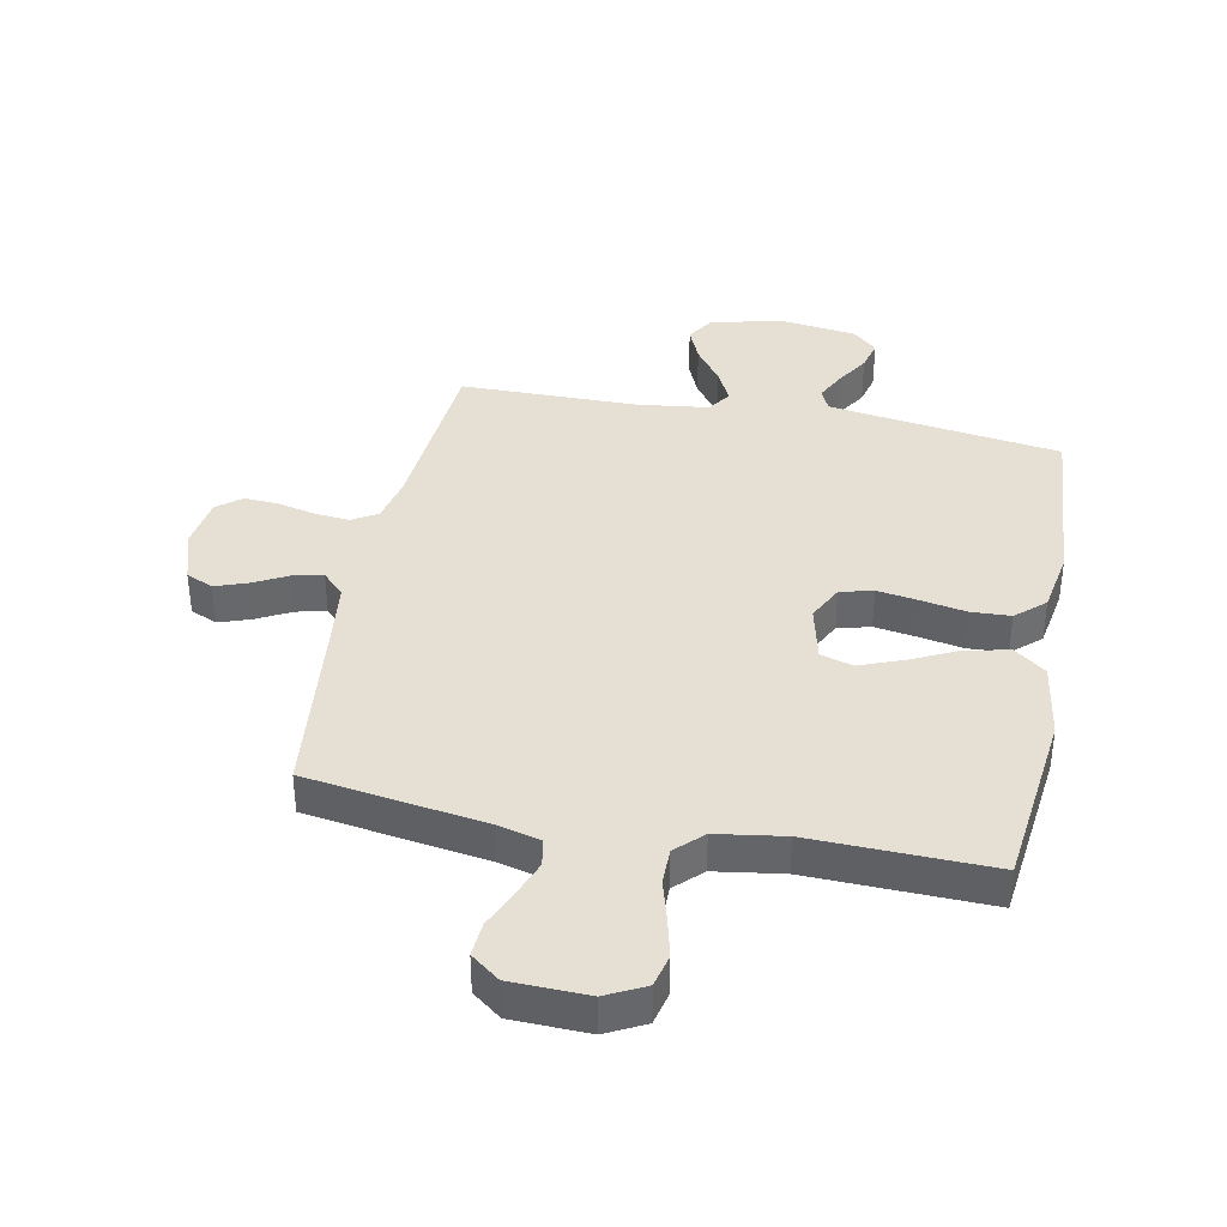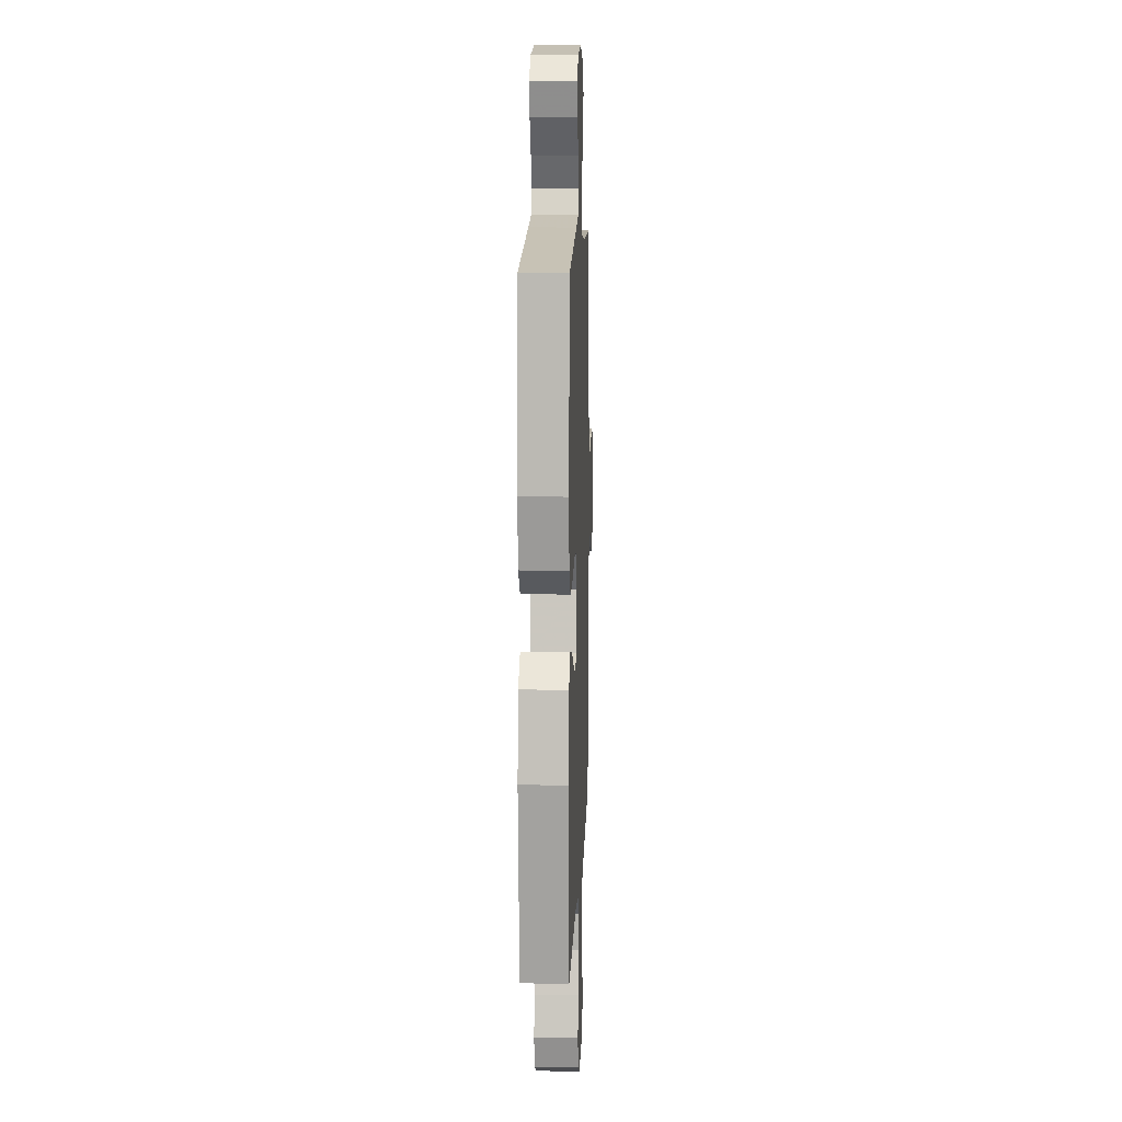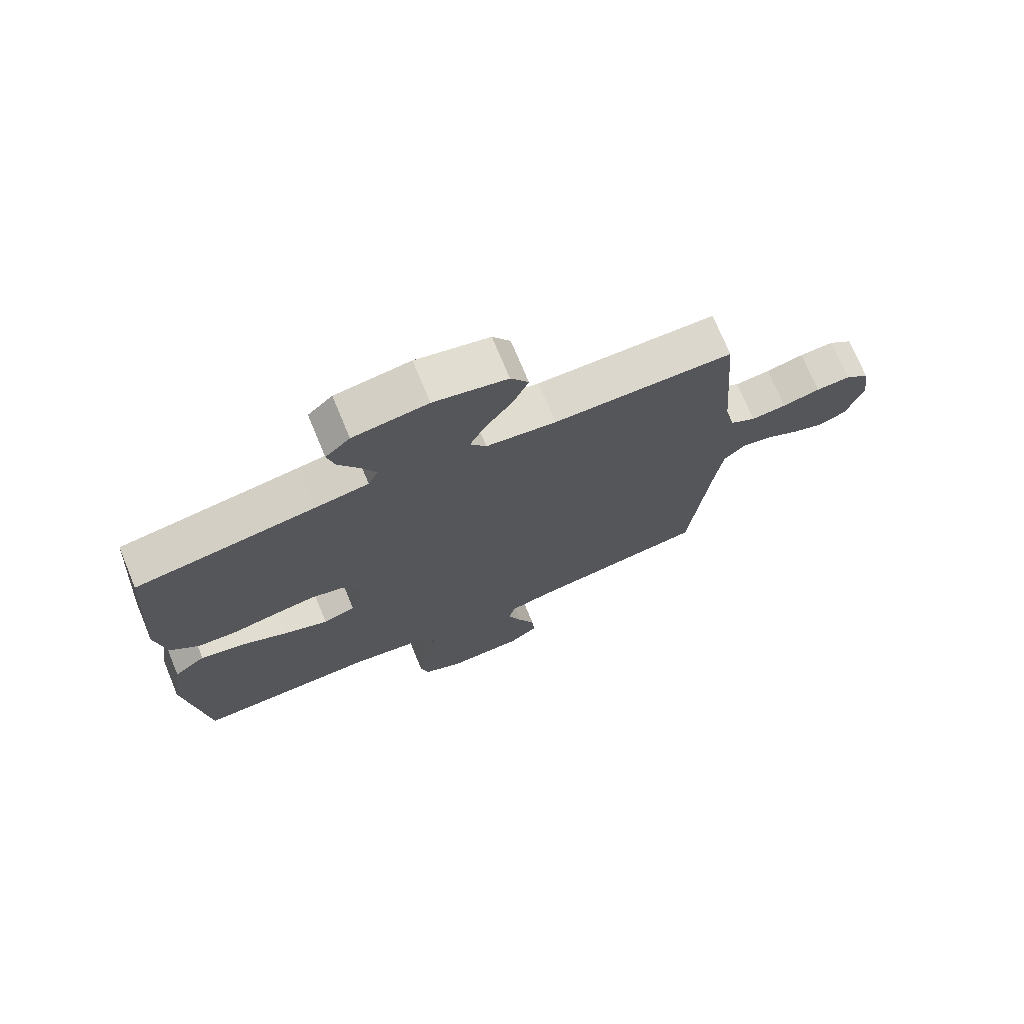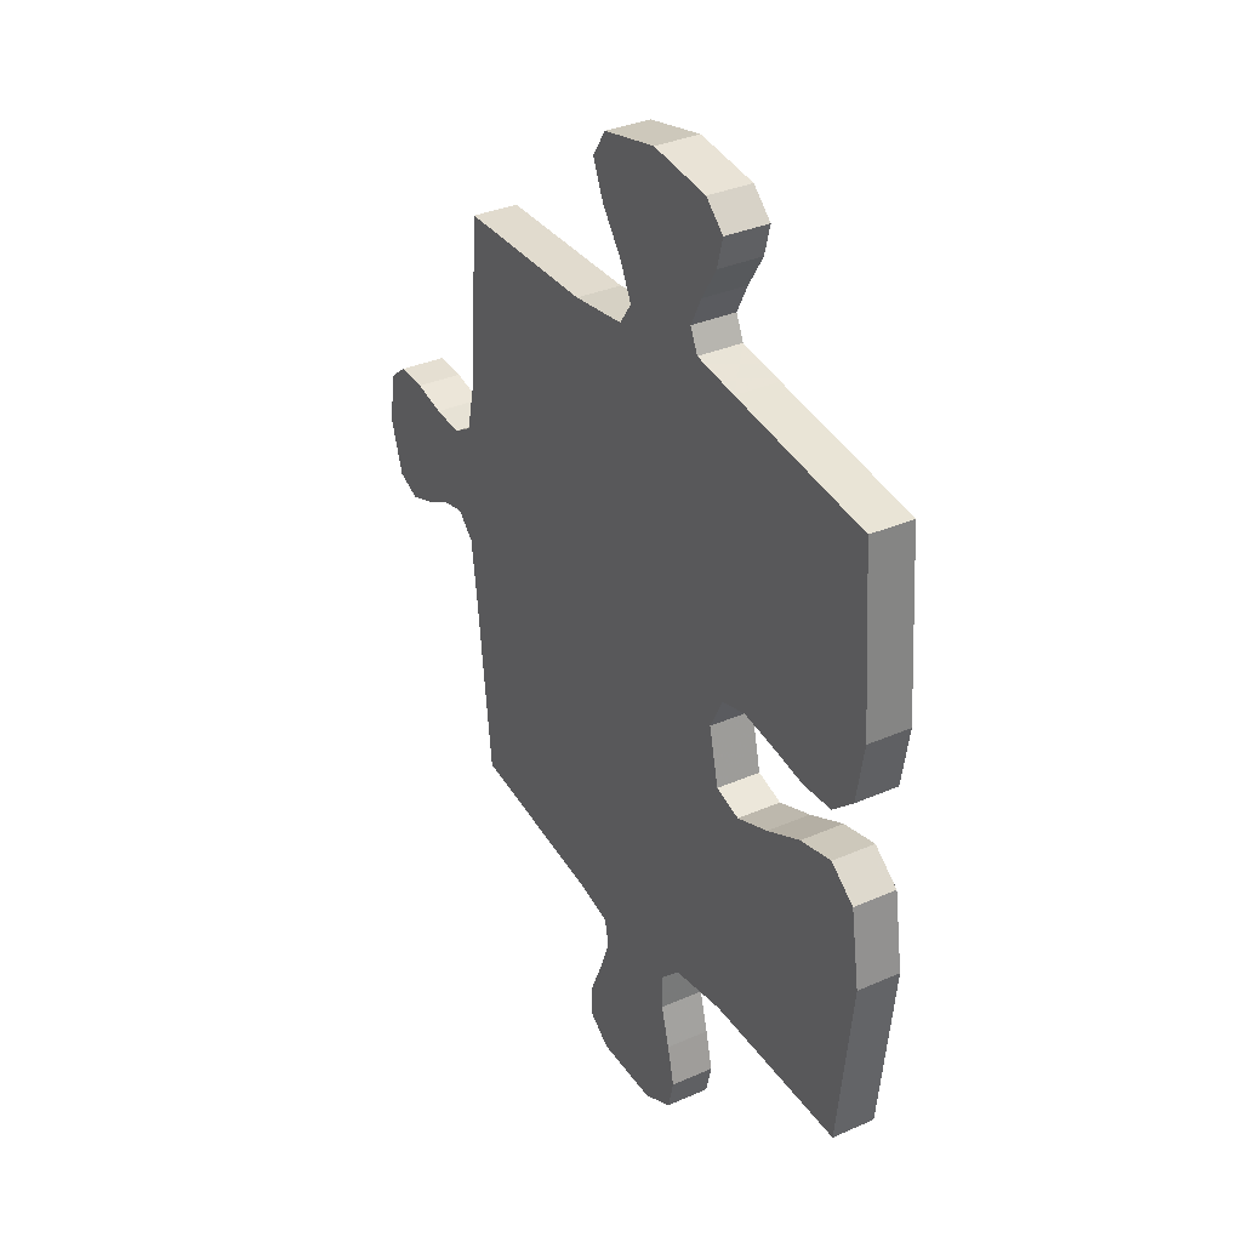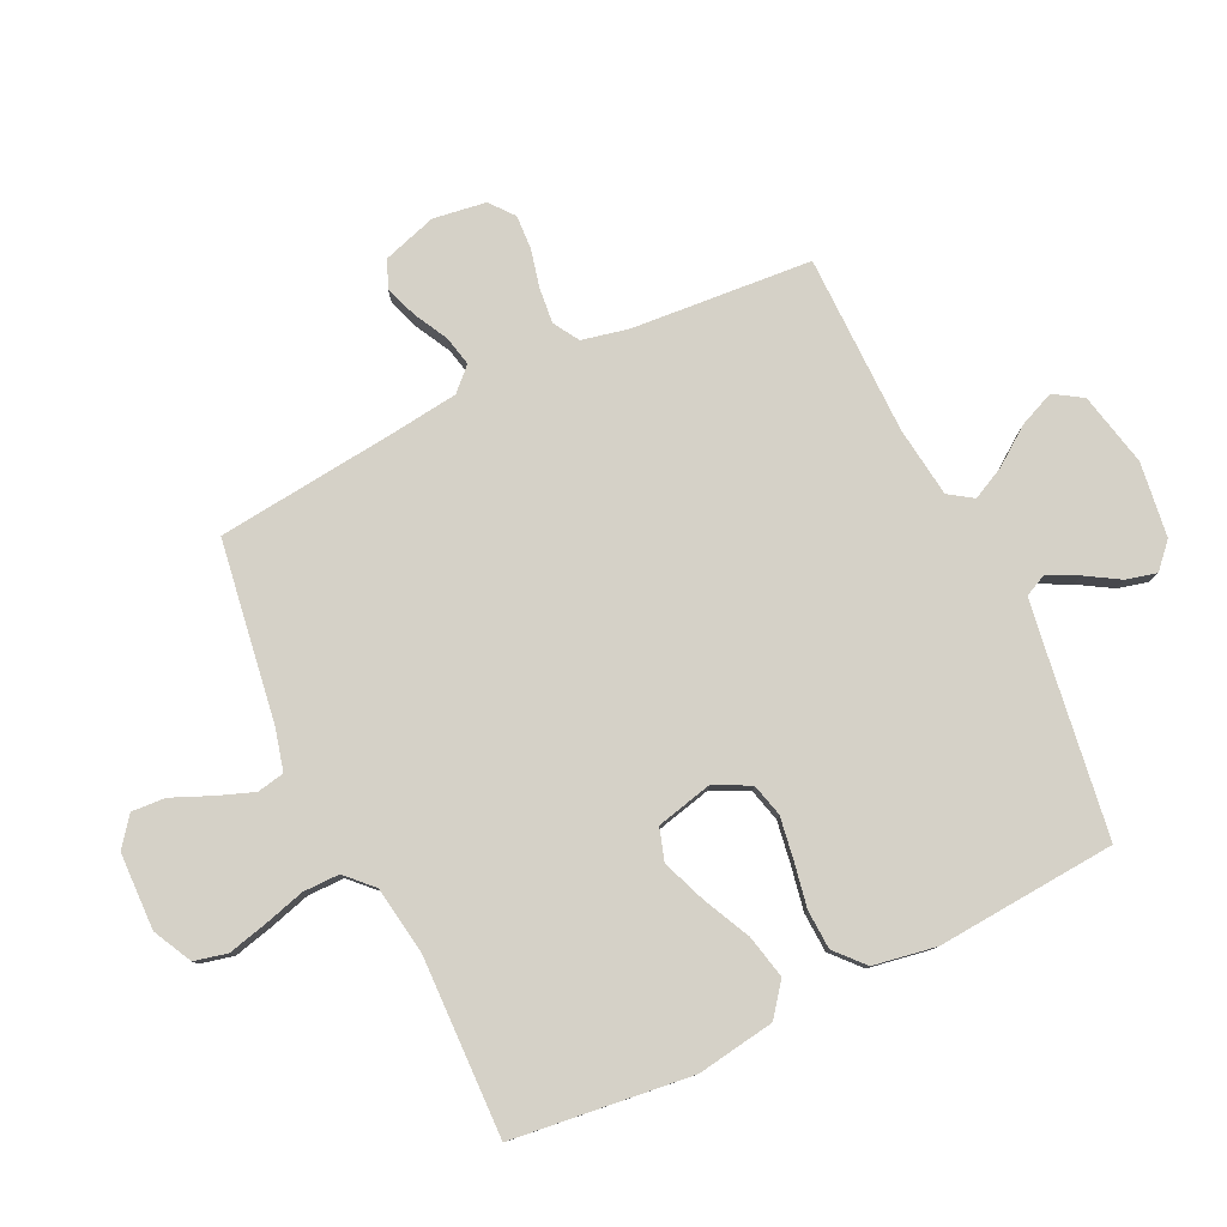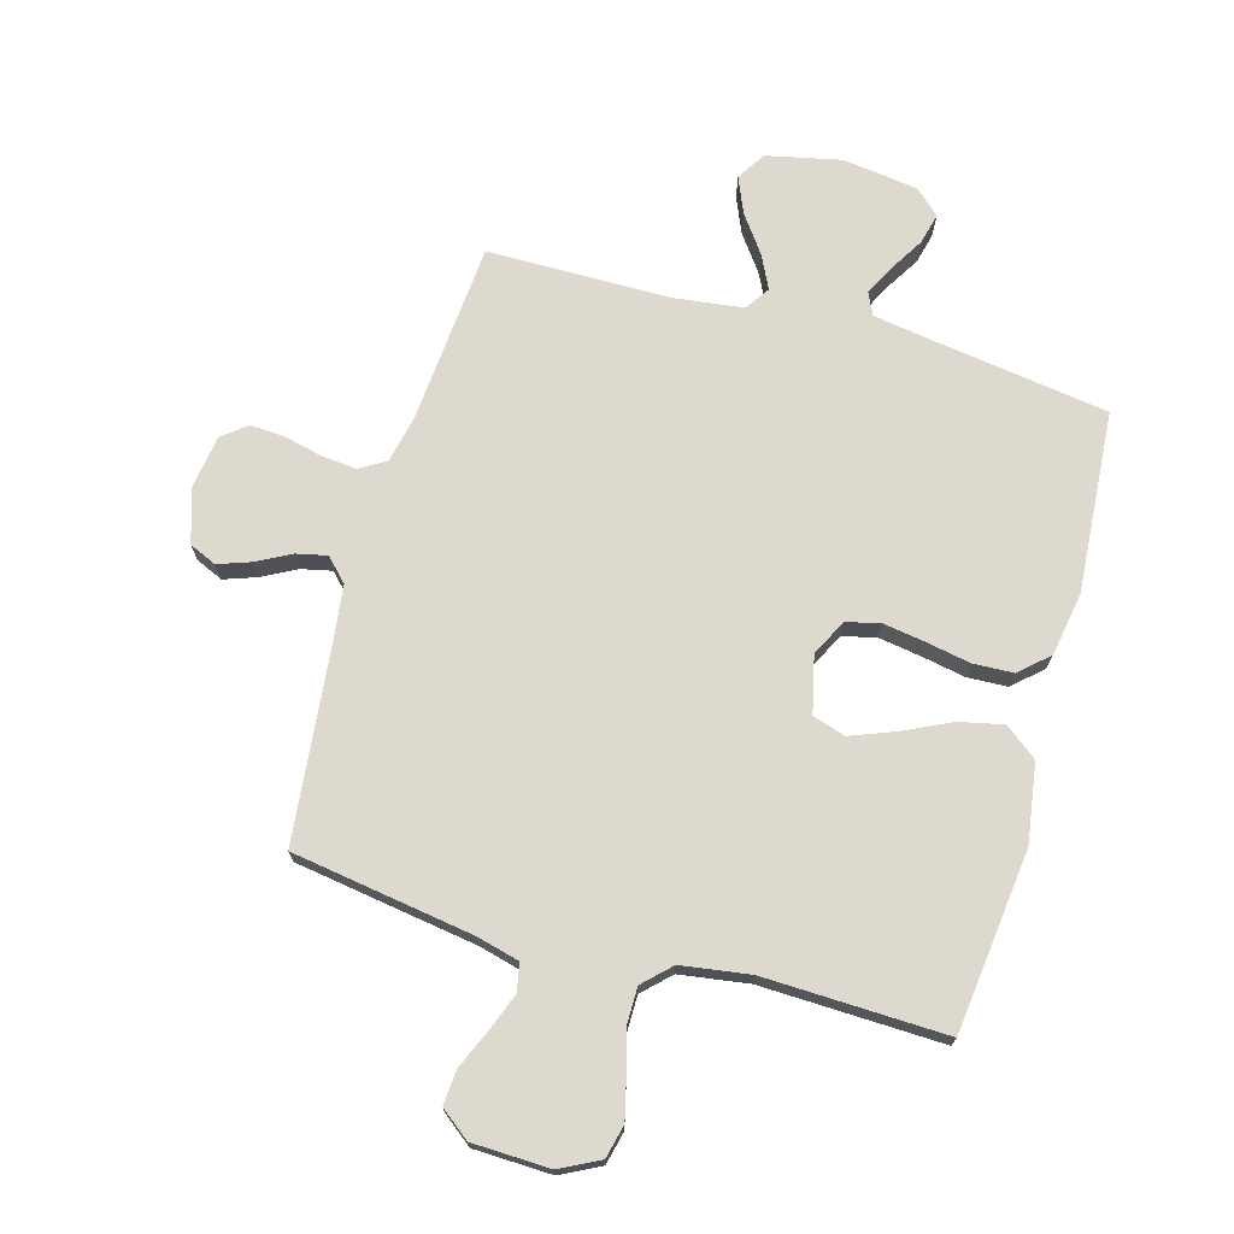
<metadata>
{"format":"obj","ext":"obj","renderer":"f3d","projection":"perspective","resolution":1024,"background":"white","views":[{"elev":38.1,"azim":-168.9,"up":"+Y"},{"elev":10.7,"azim":-87.9,"up":"+Z"},{"elev":73.1,"azim":-22.5,"up":"+Z"},{"elev":34.3,"azim":-120.6,"up":"+Z"},{"elev":79.6,"azim":-115.7,"up":"+Y"},{"elev":71.7,"azim":-164.2,"up":"+Y"}]}
</metadata>
<code>
v -0.5 0.07 -0.5
v -0.535 0.07 -0.2
v -0.515 0.07 -0.07
v -0.462 0.07 -0.029
v -0.389 0.07 -0.045
v -0.31 0.07 -0.083
v -0.237 0.07 -0.111
v -0.183 0.07 -0.094
v -0.161 0.07 0
v -0.191 0.07 0.06
v -0.246 0.07 0.074
v -0.316 0.07 0.063
v -0.39 0.07 0.049
v -0.456 0.07 0.052
v -0.504 0.07 0.095
v -0.522 0.07 0.2
v -0.5 0.07 0.5
v -0.2 0.07 0.544
v -0.111 0.07 0.558
v -0.094 0.07 0.595
v -0.119 0.07 0.645
v -0.153 0.07 0.701
v -0.166 0.07 0.752
v -0.125 0.07 0.79
v 0 0.07 0.807
v 0.123 0.07 0.78
v 0.153 0.07 0.733
v 0.128 0.07 0.674
v 0.083 0.07 0.612
v 0.056 0.07 0.557
v 0.083 0.07 0.517
v 0.2 0.07 0.502
v 0.5 0.07 0.5
v 0.524 0.07 0.2
v 0.541 0.07 0.122
v 0.584 0.07 0.096
v 0.643 0.07 0.102
v 0.706 0.07 0.117
v 0.763 0.07 0.12
v 0.803 0.07 0.088
v 0.816 0.07 0
v 0.788 0.07 -0.089
v 0.743 0.07 -0.109
v 0.689 0.07 -0.09
v 0.632 0.07 -0.06
v 0.582 0.07 -0.049
v 0.546 0.07 -0.086
v 0.532 0.07 -0.2
v 0.5 0.07 -0.5
v 0.2 0.07 -0.546
v 0.13 0.07 -0.564
v 0.121 0.07 -0.61
v 0.144 0.07 -0.671
v 0.172 0.07 -0.736
v 0.176 0.07 -0.793
v 0.128 0.07 -0.83
v 0 0.07 -0.834
v -0.065 0.07 -0.801
v -0.078 0.07 -0.746
v -0.062 0.07 -0.68
v -0.043 0.07 -0.612
v -0.043 0.07 -0.551
v -0.087 0.07 -0.508
v -0.2 0.07 -0.491
v -0.5 0 -0.5
v -0.535 0 -0.2
v -0.515 0 -0.07
v -0.462 0 -0.029
v -0.389 0 -0.045
v -0.31 0 -0.083
v -0.237 0 -0.111
v -0.183 0 -0.094
v -0.161 0 0
v -0.191 0 0.06
v -0.246 0 0.074
v -0.316 0 0.063
v -0.39 0 0.049
v -0.456 0 0.052
v -0.504 0 0.095
v -0.522 0 0.2
v -0.5 0 0.5
v -0.2 0 0.544
v -0.111 0 0.558
v -0.094 0 0.595
v -0.119 0 0.645
v -0.153 0 0.701
v -0.166 0 0.752
v -0.125 0 0.79
v 0 0 0.807
v 0.123 0 0.78
v 0.153 0 0.733
v 0.128 0 0.674
v 0.083 0 0.612
v 0.056 0 0.557
v 0.083 0 0.517
v 0.2 0 0.502
v 0.5 0 0.5
v 0.524 0 0.2
v 0.541 0 0.122
v 0.584 0 0.096
v 0.643 0 0.102
v 0.706 0 0.117
v 0.763 0 0.12
v 0.803 0 0.088
v 0.816 0 0
v 0.788 0 -0.089
v 0.743 0 -0.109
v 0.689 0 -0.09
v 0.632 0 -0.06
v 0.582 0 -0.049
v 0.546 0 -0.086
v 0.532 0 -0.2
v 0.5 0 -0.5
v 0.2 0 -0.546
v 0.13 0 -0.564
v 0.121 0 -0.61
v 0.144 0 -0.671
v 0.172 0 -0.736
v 0.176 0 -0.793
v 0.128 0 -0.83
v 0 0 -0.834
v -0.065 0 -0.801
v -0.078 0 -0.746
v -0.062 0 -0.68
v -0.043 0 -0.612
v -0.043 0 -0.551
v -0.087 0 -0.508
v -0.2 0 -0.491
f 58 59 60 61
f 56 57 58 61
f 56 61 62
f 53 54 55 56
f 52 53 56 62
f 51 52 62 63
f 48 49 50
f 47 48 50 51
f 42 43 44 45
f 42 45 46
f 41 42 46
f 40 41 46
f 37 38 39 40
f 36 37 40 46
f 35 36 46 47
f 32 33 34
f 31 32 34 35
f 26 27 28 29
f 26 29 30
f 25 26 30
f 24 25 30
f 21 22 23 24
f 20 21 24 30
f 19 20 30 31
f 15 16 17 18
f 12 13 14 15
f 11 12 15 18
f 10 11 18 19
f 3 4 5 6
f 3 6 7
f 64 1 2 3
f 63 64 3 7
f 9 10 19 31
f 8 9 31 35
f 35 47 51 63
f 7 8 35 63
f 125 124 123 122
f 125 122 121 120
f 126 125 120
f 120 119 118 117
f 126 120 117 116
f 127 126 116 115
f 114 113 112
f 115 114 112 111
f 109 108 107 106
f 110 109 106
f 110 106 105
f 110 105 104
f 104 103 102 101
f 110 104 101 100
f 111 110 100 99
f 98 97 96
f 99 98 96 95
f 93 92 91 90
f 94 93 90
f 94 90 89
f 94 89 88
f 88 87 86 85
f 94 88 85 84
f 95 94 84 83
f 82 81 80 79
f 79 78 77 76
f 82 79 76 75
f 83 82 75 74
f 70 69 68 67
f 71 70 67
f 67 66 65 128
f 71 67 128 127
f 95 83 74 73
f 99 95 73 72
f 127 115 111 99
f 127 99 72 71
f 1 65 66 2
f 2 66 67 3
f 3 67 68 4
f 4 68 69 5
f 5 69 70 6
f 6 70 71 7
f 7 71 72 8
f 8 72 73 9
f 9 73 74 10
f 10 74 75 11
f 11 75 76 12
f 12 76 77 13
f 13 77 78 14
f 14 78 79 15
f 15 79 80 16
f 16 80 81 17
f 17 81 82 18
f 18 82 83 19
f 19 83 84 20
f 20 84 85 21
f 21 85 86 22
f 22 86 87 23
f 23 87 88 24
f 24 88 89 25
f 25 89 90 26
f 26 90 91 27
f 27 91 92 28
f 28 92 93 29
f 29 93 94 30
f 30 94 95 31
f 31 95 96 32
f 32 96 97 33
f 33 97 98 34
f 34 98 99 35
f 35 99 100 36
f 36 100 101 37
f 37 101 102 38
f 38 102 103 39
f 39 103 104 40
f 40 104 105 41
f 41 105 106 42
f 42 106 107 43
f 43 107 108 44
f 44 108 109 45
f 45 109 110 46
f 46 110 111 47
f 47 111 112 48
f 48 112 113 49
f 49 113 114 50
f 50 114 115 51
f 51 115 116 52
f 52 116 117 53
f 53 117 118 54
f 54 118 119 55
f 55 119 120 56
f 56 120 121 57
f 57 121 122 58
f 58 122 123 59
f 59 123 124 60
f 60 124 125 61
f 61 125 126 62
f 62 126 127 63
f 63 127 128 64
f 64 128 65 1

</code>
